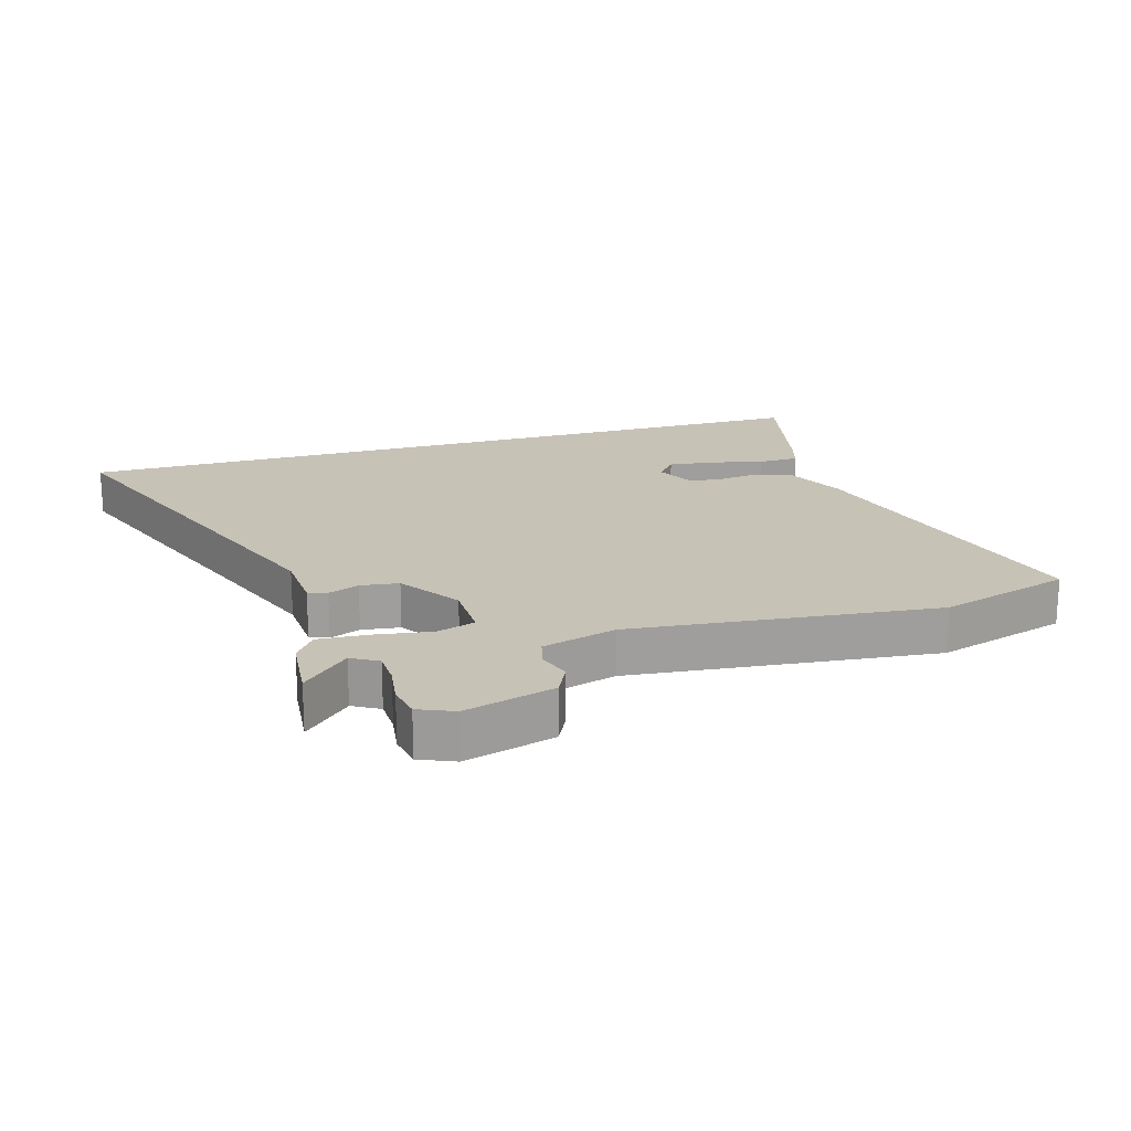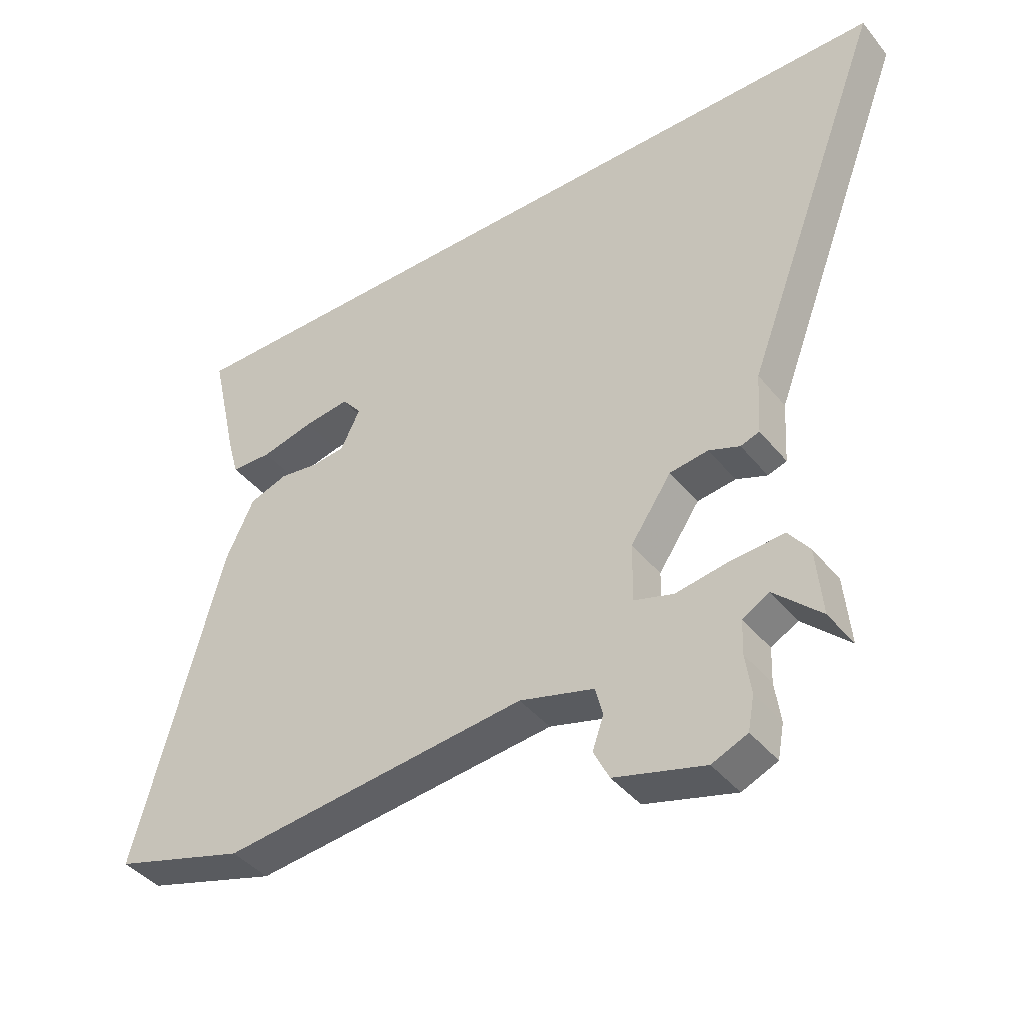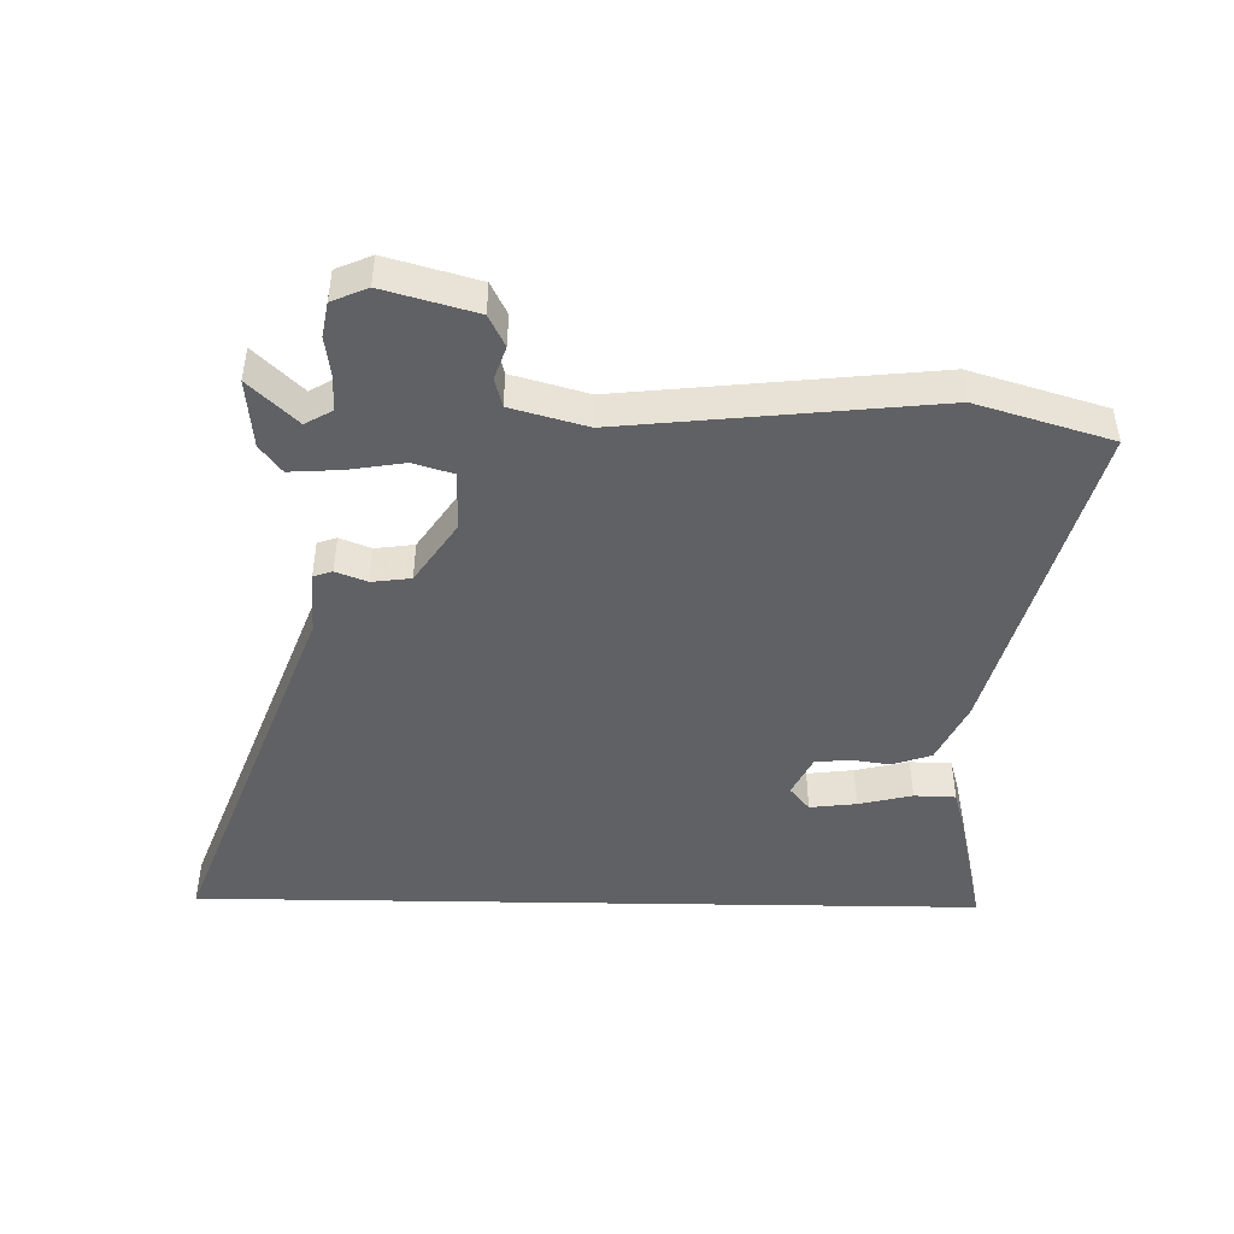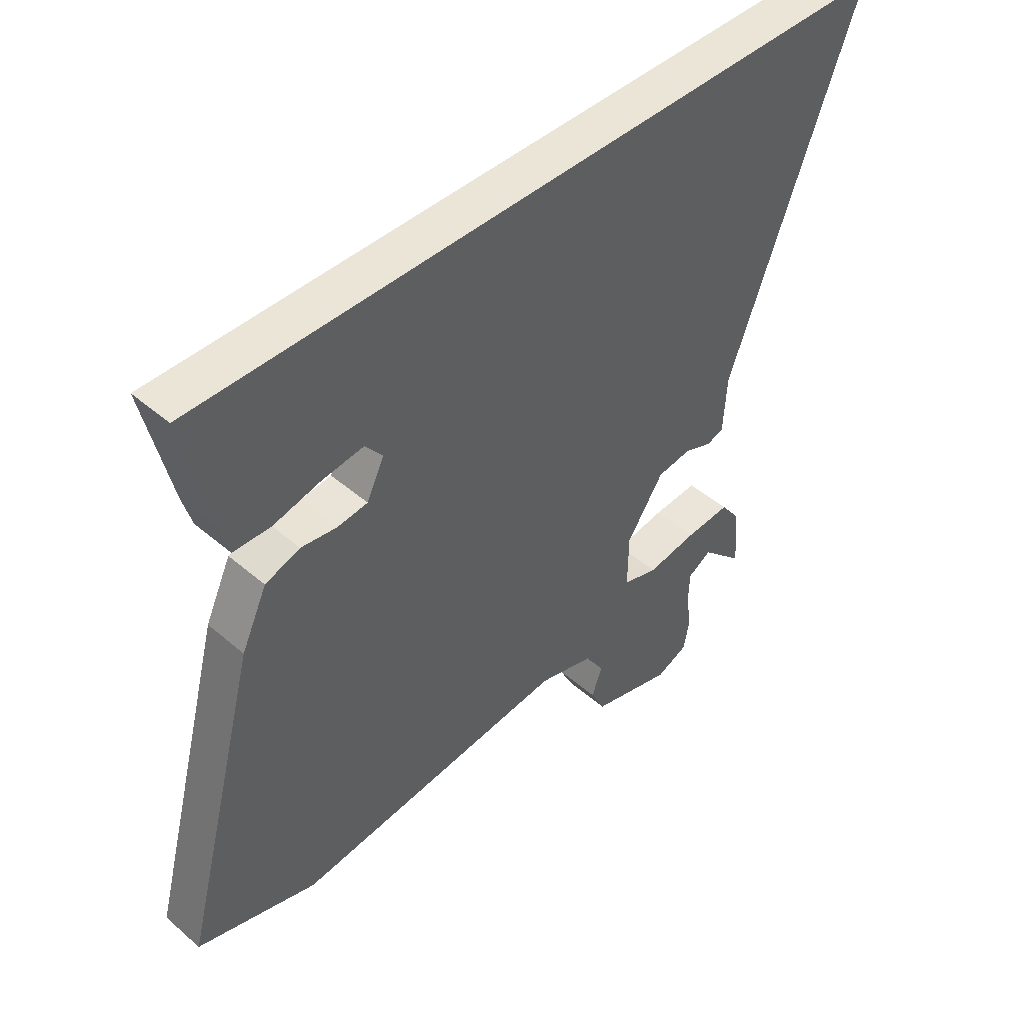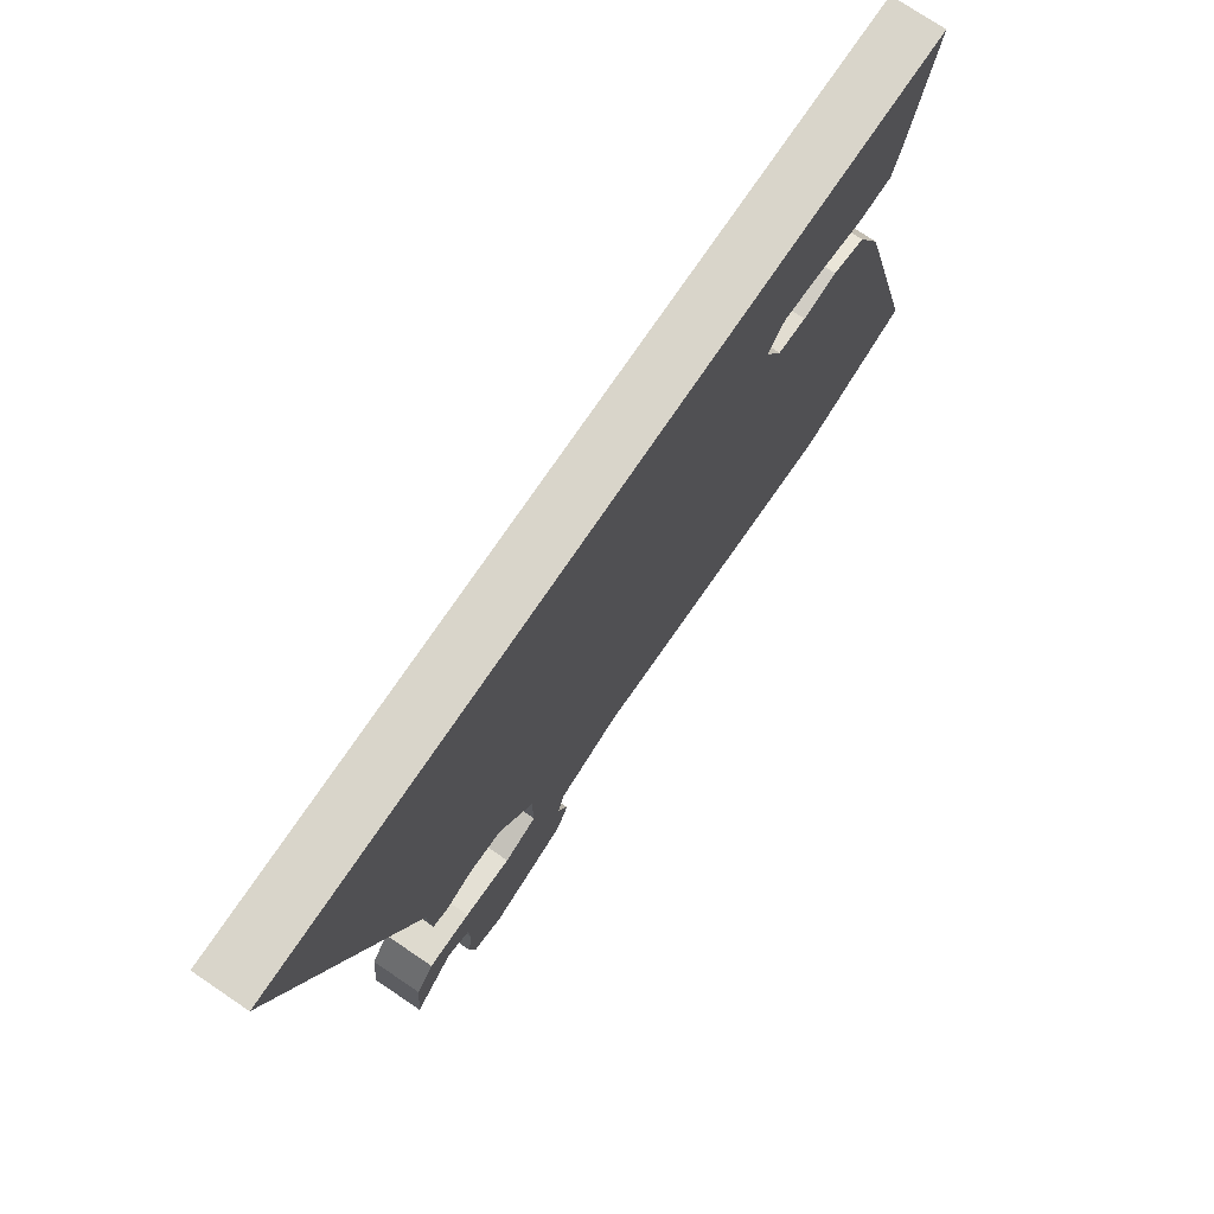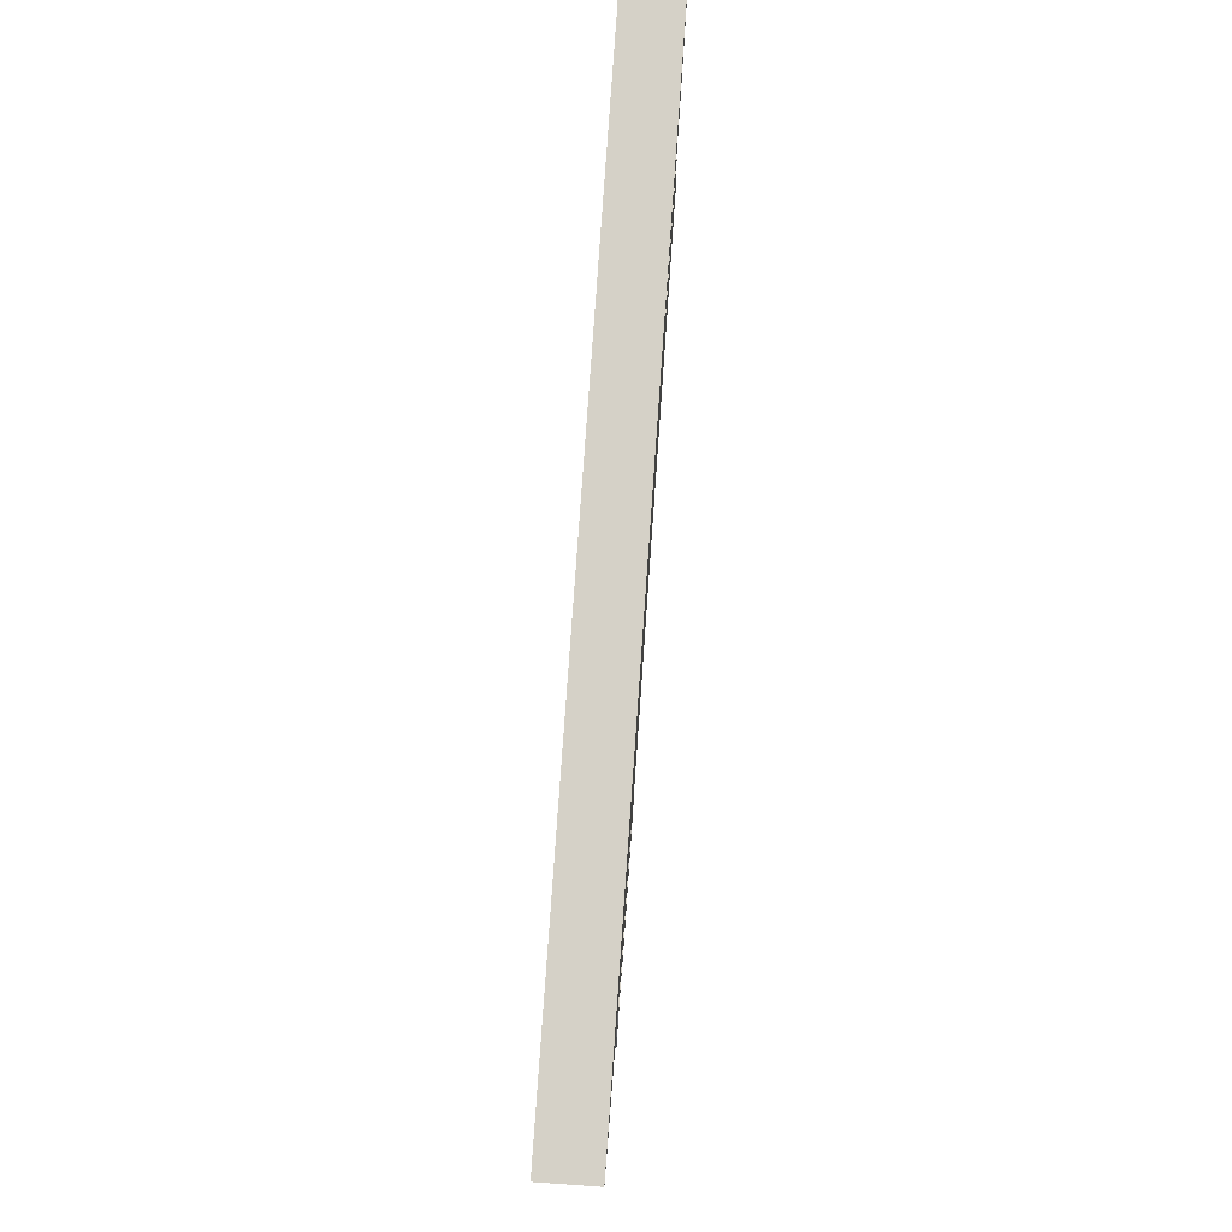
<metadata>
{"format":"obj","ext":"obj","renderer":"f3d","projection":"perspective","resolution":1024,"background":"white","views":[{"elev":19.3,"azim":163.5,"up":"+Y"},{"elev":-41.7,"azim":35.5,"up":"+Z"},{"elev":-46.4,"azim":179.0,"up":"+Y"},{"elev":45.8,"azim":-45.4,"up":"+Z"},{"elev":74.5,"azim":124.1,"up":"+Z"},{"elev":79.5,"azim":94.0,"up":"+Z"}]}
</metadata>
<code>
v 0.679 0.07 0.5
v 0.452 0.07 -0.099
v 0.446 0.07 -0.199
v 0.416 0.07 -0.209
v 0.367 0.07 -0.19
v 0.306 0.07 -0.198
v 0.241 0.07 -0.294
v 0.24 0.07 -0.388
v 0.302 0.07 -0.407
v 0.39 0.07 -0.393
v 0.47 0.07 -0.388
v 0.503 0.07 -0.432
v 0.513 0.07 -0.541
v 0.439 0.07 -0.47
v 0.397 0.07 -0.494
v 0.395 0.07 -0.549
v 0.404 0.07 -0.613
v 0.394 0.07 -0.667
v 0.338 0.07 -0.691
v 0.195 0.07 -0.651
v 0.17 0.07 -0.601
v 0.188 0.07 -0.55
v 0.176 0.07 -0.504
v 0.058 0.07 -0.471
v -0.427 0.07 -0.522
v -0.637 0.07 -0.459
v -0.5 0.07 0.053
v -0.455 0.07 0.148
v -0.394 0.07 0.169
v -0.331 0.07 0.16
v -0.278 0.07 0.166
v -0.247 0.07 0.229
v -0.278 0.07 0.267
v -0.351 0.07 0.258
v -0.435 0.07 0.238
v -0.5 0.07 0.24
v -0.516 0.07 0.296
v -0.562 0.07 0.5
v 0.679 0 0.5
v 0.452 0 -0.099
v 0.446 0 -0.199
v 0.416 0 -0.209
v 0.367 0 -0.19
v 0.306 0 -0.198
v 0.241 0 -0.294
v 0.24 0 -0.388
v 0.302 0 -0.407
v 0.39 0 -0.393
v 0.47 0 -0.388
v 0.503 0 -0.432
v 0.513 0 -0.541
v 0.439 0 -0.47
v 0.397 0 -0.494
v 0.395 0 -0.549
v 0.404 0 -0.613
v 0.394 0 -0.667
v 0.338 0 -0.691
v 0.195 0 -0.651
v 0.17 0 -0.601
v 0.188 0 -0.55
v 0.176 0 -0.504
v 0.058 0 -0.471
v -0.427 0 -0.522
v -0.637 0 -0.459
v -0.5 0 0.053
v -0.455 0 0.148
v -0.394 0 0.169
v -0.331 0 0.16
v -0.278 0 0.166
v -0.247 0 0.229
v -0.278 0 0.267
v -0.351 0 0.258
v -0.435 0 0.238
v -0.5 0 0.24
v -0.516 0 0.296
v -0.562 0 0.5
f 36 37 38
f 35 36 38
f 34 35 38
f 33 34 38 1
f 32 33 1 2
f 3 4 5
f 2 3 5
f 32 2 5
f 31 32 5
f 30 31 5 6
f 30 6 7
f 29 30 7
f 28 29 7
f 27 28 7
f 26 27 7
f 25 26 7
f 24 25 7
f 23 24 7 8
f 22 23 8 9
f 21 22 9
f 20 21 9
f 19 20 9
f 18 19 9
f 17 18 9
f 16 17 9
f 15 16 9 10
f 10 11 12
f 15 10 12
f 14 15 12
f 12 13 14
f 76 75 74
f 76 74 73
f 76 73 72
f 39 76 72 71
f 40 39 71 70
f 43 42 41
f 43 41 40
f 43 40 70
f 43 70 69
f 44 43 69 68
f 45 44 68
f 45 68 67
f 45 67 66
f 45 66 65
f 45 65 64
f 45 64 63
f 45 63 62
f 46 45 62 61
f 47 46 61 60
f 47 60 59
f 47 59 58
f 47 58 57
f 47 57 56
f 47 56 55
f 47 55 54
f 48 47 54 53
f 50 49 48
f 50 48 53
f 50 53 52
f 52 51 50
f 1 39 40 2
f 2 40 41 3
f 3 41 42 4
f 4 42 43 5
f 5 43 44 6
f 6 44 45 7
f 7 45 46 8
f 8 46 47 9
f 9 47 48 10
f 10 48 49 11
f 11 49 50 12
f 12 50 51 13
f 13 51 52 14
f 14 52 53 15
f 15 53 54 16
f 16 54 55 17
f 17 55 56 18
f 18 56 57 19
f 19 57 58 20
f 20 58 59 21
f 21 59 60 22
f 22 60 61 23
f 23 61 62 24
f 24 62 63 25
f 25 63 64 26
f 26 64 65 27
f 27 65 66 28
f 28 66 67 29
f 29 67 68 30
f 30 68 69 31
f 31 69 70 32
f 32 70 71 33
f 33 71 72 34
f 34 72 73 35
f 35 73 74 36
f 36 74 75 37
f 37 75 76 38
f 38 76 39 1

</code>
